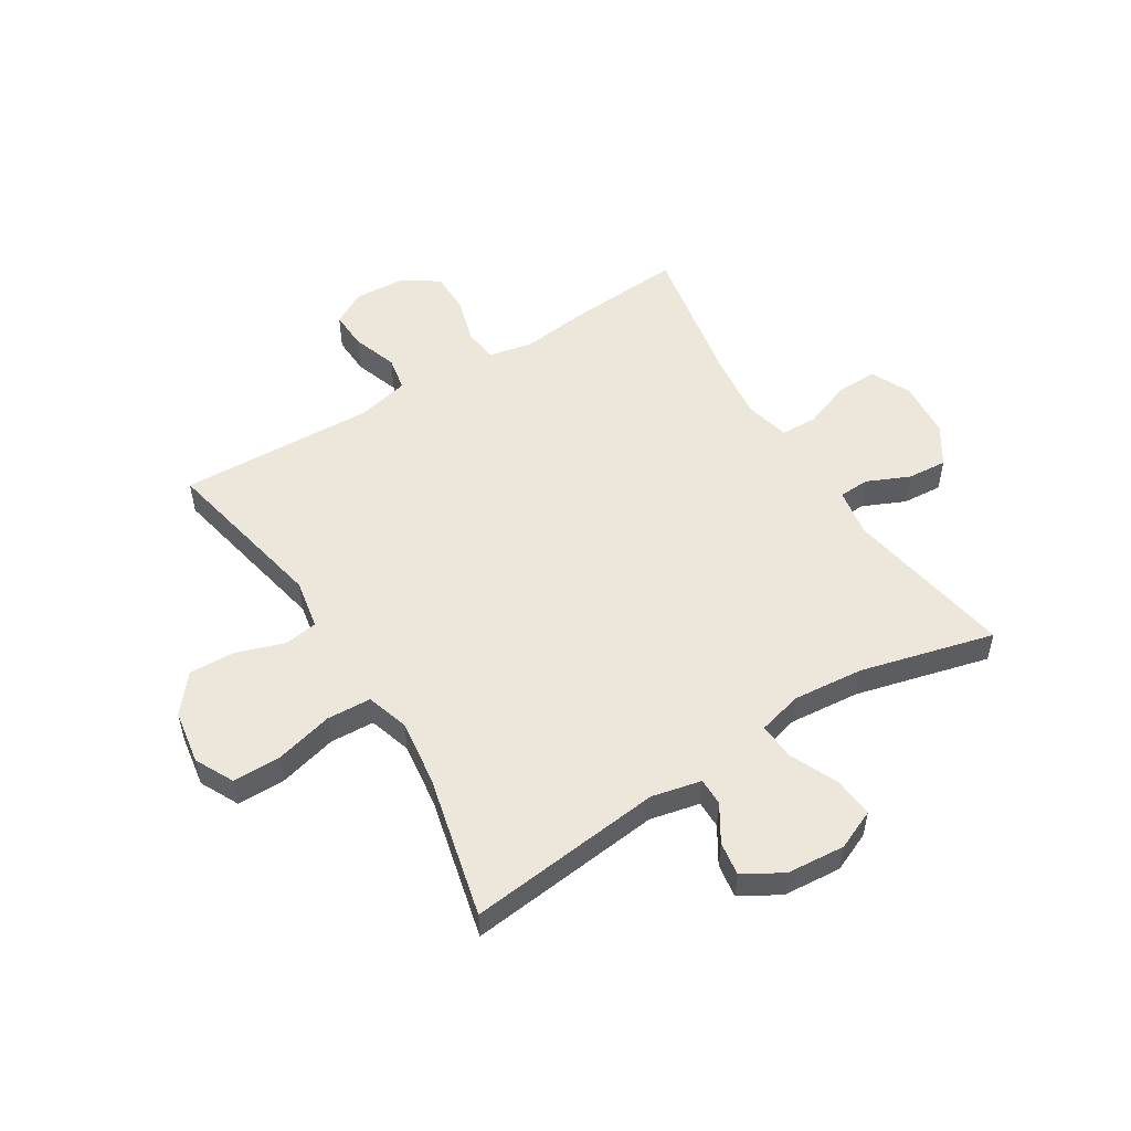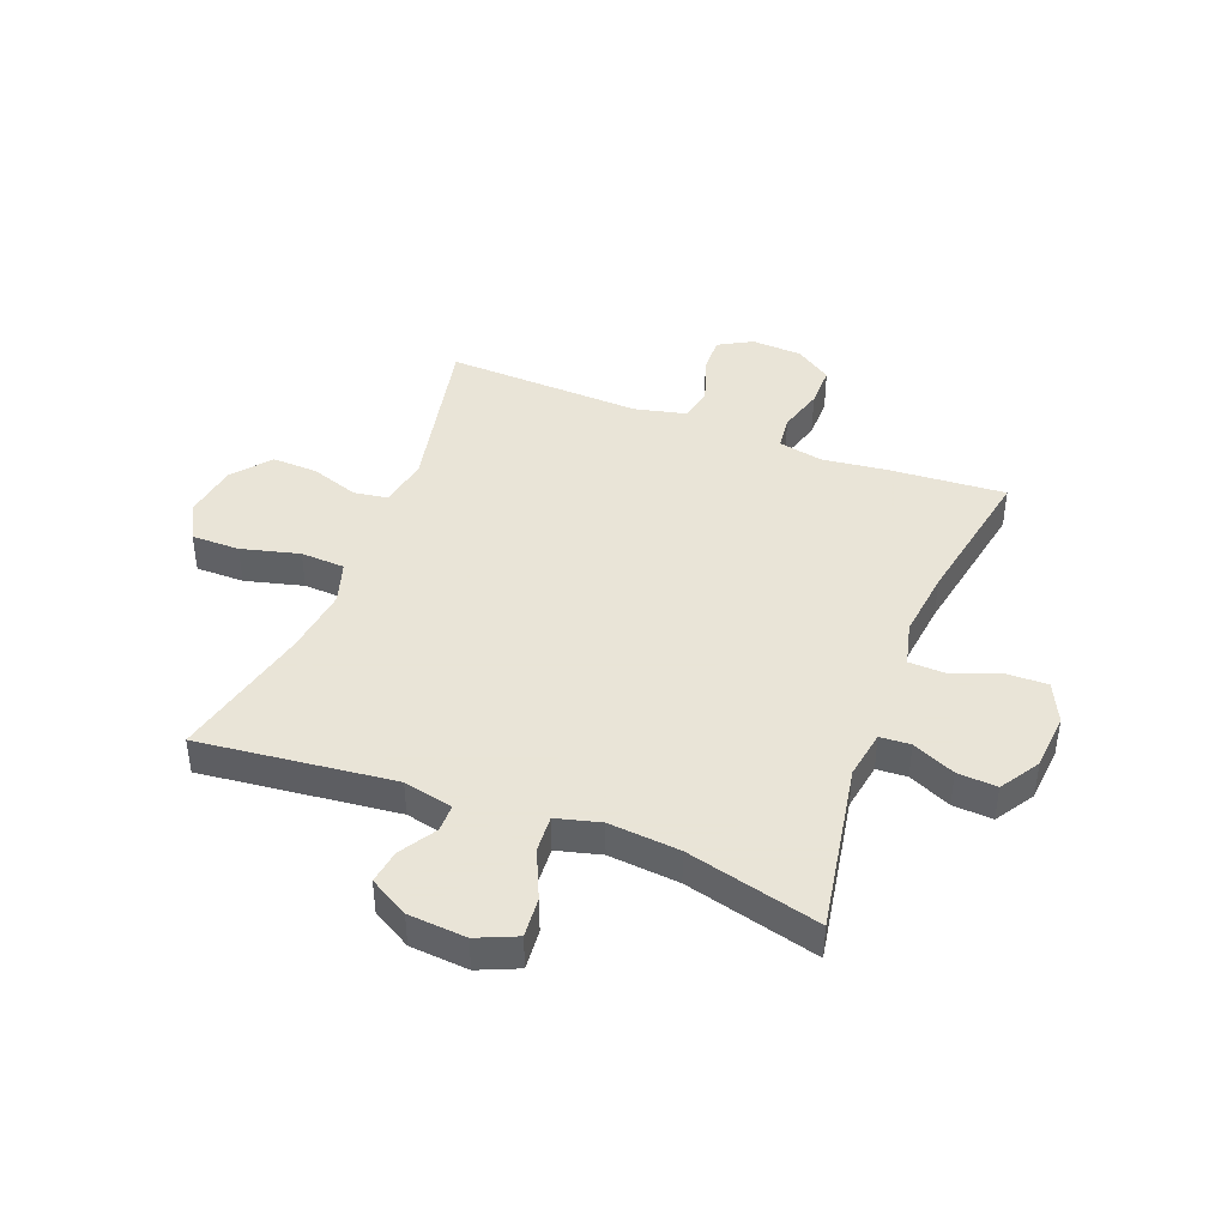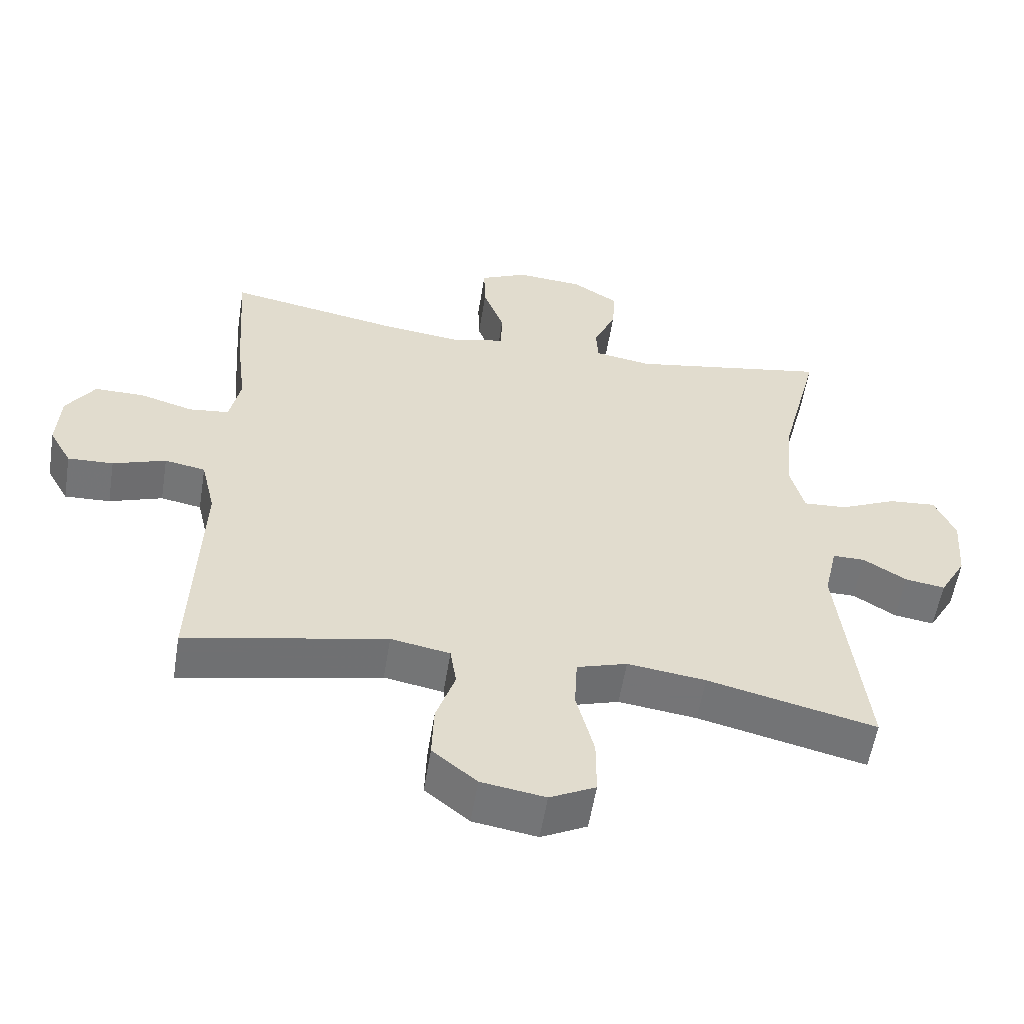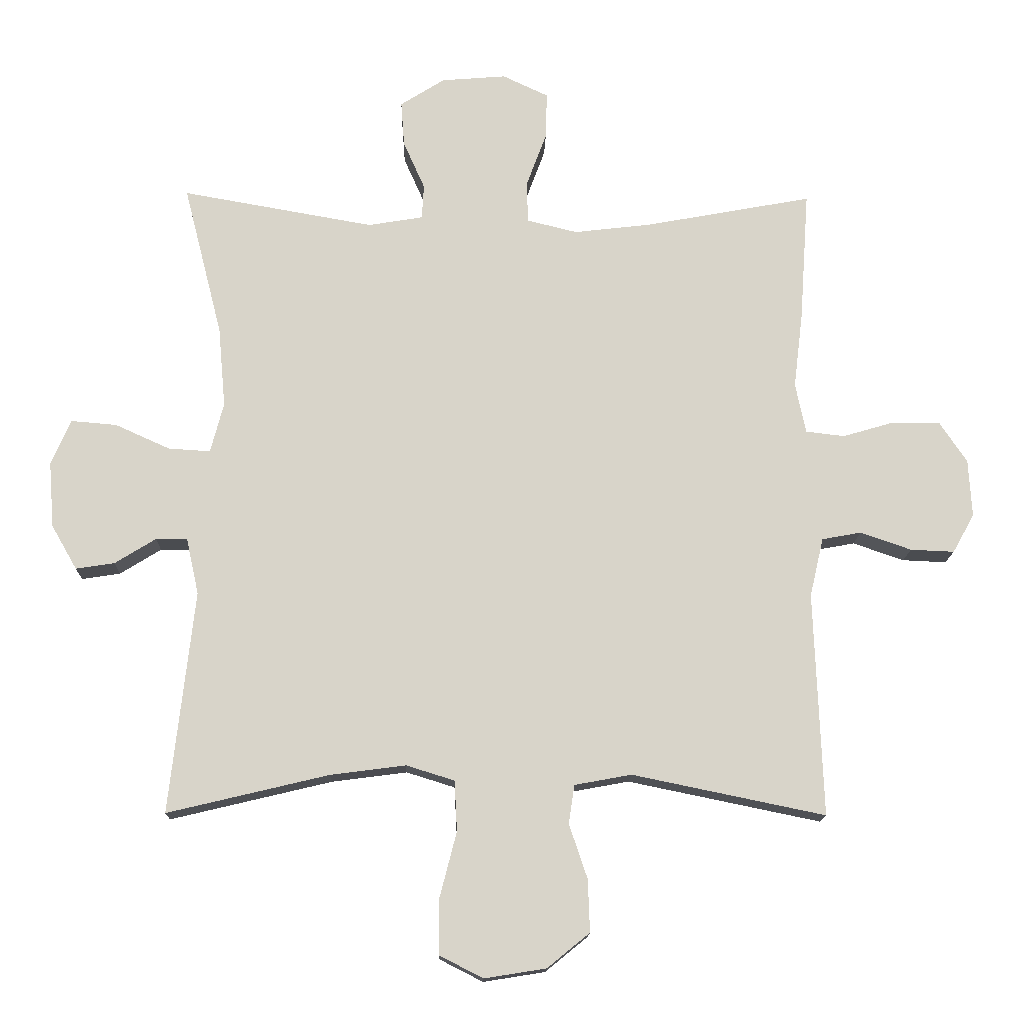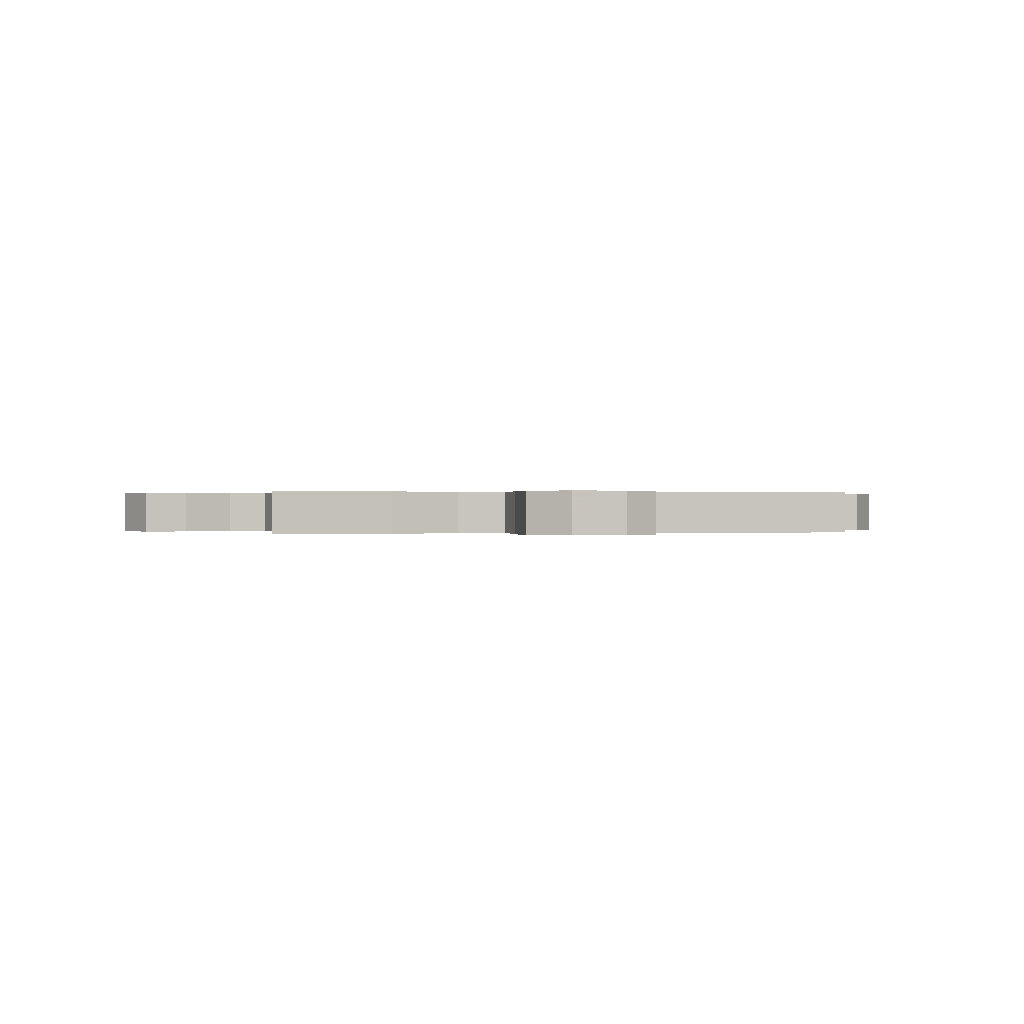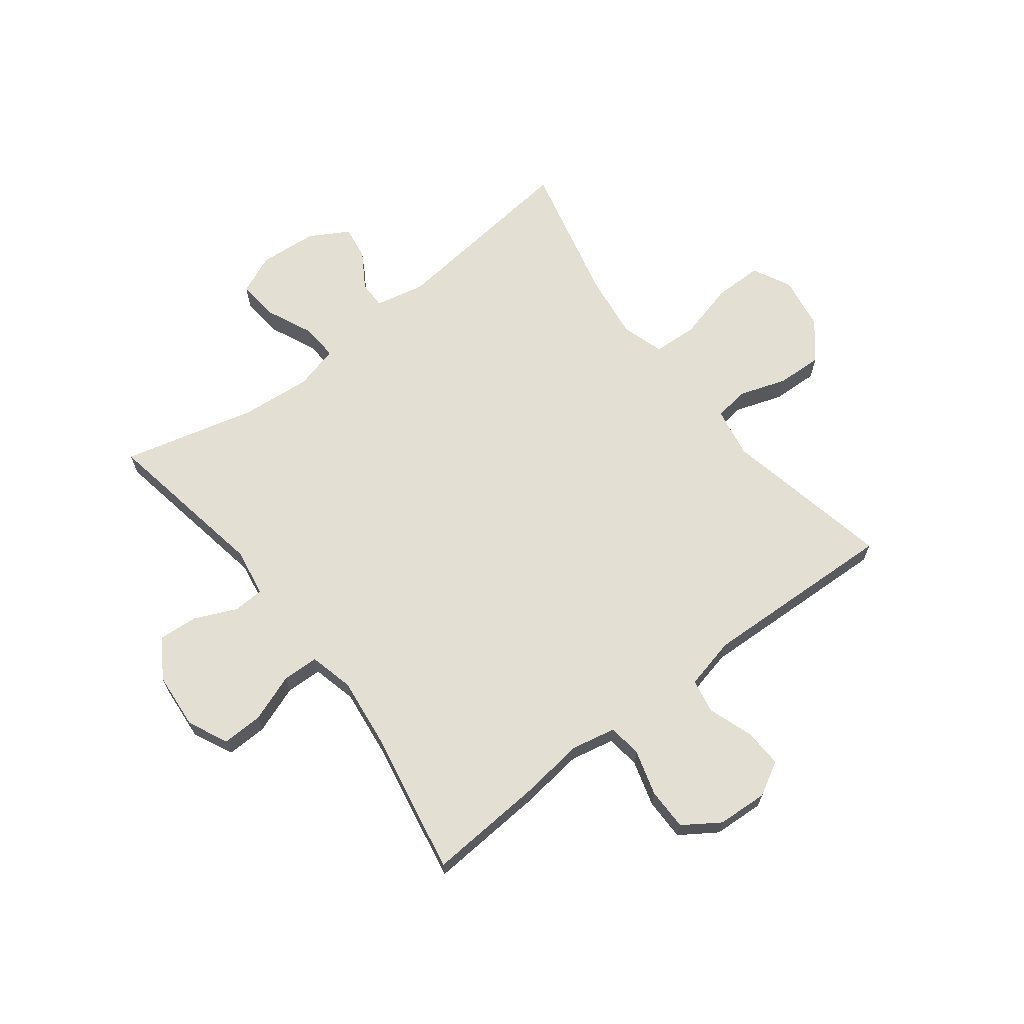
<metadata>
{"format":"obj","ext":"obj","renderer":"f3d","projection":"perspective","resolution":1024,"background":"white","views":[{"elev":52.8,"azim":-121.8,"up":"+Y"},{"elev":42.8,"azim":-68.9,"up":"+Y"},{"elev":-56.4,"azim":170.9,"up":"+Z"},{"elev":-14.7,"azim":-1.4,"up":"+Z"},{"elev":0.1,"azim":76.3,"up":"+Y"},{"elev":66.7,"azim":52.5,"up":"+Y"}]}
</metadata>
<code>
v -0.5 0.07 -0.5
v -0.462 0.07 -0.16
v -0.481 0.07 -0.074
v -0.529 0.07 -0.074
v -0.592 0.07 -0.113
v -0.651 0.07 -0.122
v -0.69 0.07 -0.054
v -0.698 0.07 0.047
v -0.668 0.07 0.116
v -0.598 0.07 0.11
v -0.514 0.07 0.072
v -0.45 0.07 0.068
v -0.43 0.07 0.145
v -0.441 0.07 0.268
v -0.5 0.07 0.5
v -0.206 0.07 0.448
v -0.122 0.07 0.462
v -0.119 0.07 0.515
v -0.152 0.07 0.589
v -0.157 0.07 0.658
v -0.089 0.07 0.701
v 0.01 0.07 0.709
v 0.08 0.07 0.676
v 0.078 0.07 0.605
v 0.047 0.07 0.521
v 0.049 0.07 0.458
v 0.126 0.07 0.439
v 0.245 0.07 0.453
v 0.5 0.07 0.5
v 0.486 0.07 0.299
v 0.472 0.07 0.184
v 0.488 0.07 0.107
v 0.547 0.07 0.1
v 0.626 0.07 0.123
v 0.699 0.07 0.123
v 0.741 0.07 0.06
v 0.746 0.07 -0.028
v 0.713 0.07 -0.087
v 0.646 0.07 -0.084
v 0.568 0.07 -0.057
v 0.508 0.07 -0.068
v 0.487 0.07 -0.158
v 0.5 0.07 -0.5
v 0.205 0.07 -0.439
v 0.118 0.07 -0.455
v 0.109 0.07 -0.514
v 0.137 0.07 -0.597
v 0.14 0.07 -0.677
v 0.075 0.07 -0.73
v -0.019 0.07 -0.745
v -0.086 0.07 -0.711
v -0.086 0.07 -0.627
v -0.06 0.07 -0.526
v -0.064 0.07 -0.449
v -0.138 0.07 -0.426
v -0.253 0.07 -0.441
v -0.5 0 -0.5
v -0.462 0 -0.16
v -0.481 0 -0.074
v -0.529 0 -0.074
v -0.592 0 -0.113
v -0.651 0 -0.122
v -0.69 0 -0.054
v -0.698 0 0.047
v -0.668 0 0.116
v -0.598 0 0.11
v -0.514 0 0.072
v -0.45 0 0.068
v -0.43 0 0.145
v -0.441 0 0.268
v -0.5 0 0.5
v -0.206 0 0.448
v -0.122 0 0.462
v -0.119 0 0.515
v -0.152 0 0.589
v -0.157 0 0.658
v -0.089 0 0.701
v 0.01 0 0.709
v 0.08 0 0.676
v 0.078 0 0.605
v 0.047 0 0.521
v 0.049 0 0.458
v 0.126 0 0.439
v 0.245 0 0.453
v 0.5 0 0.5
v 0.486 0 0.299
v 0.472 0 0.184
v 0.488 0 0.107
v 0.547 0 0.1
v 0.626 0 0.123
v 0.699 0 0.123
v 0.741 0 0.06
v 0.746 0 -0.028
v 0.713 0 -0.087
v 0.646 0 -0.084
v 0.568 0 -0.057
v 0.508 0 -0.068
v 0.487 0 -0.158
v 0.5 0 -0.5
v 0.205 0 -0.439
v 0.118 0 -0.455
v 0.109 0 -0.514
v 0.137 0 -0.597
v 0.14 0 -0.677
v 0.075 0 -0.73
v -0.019 0 -0.745
v -0.086 0 -0.711
v -0.086 0 -0.627
v -0.06 0 -0.526
v -0.064 0 -0.449
v -0.138 0 -0.426
v -0.253 0 -0.441
f 51 52 53
f 50 51 53
f 49 50 53
f 48 49 53
f 47 48 53
f 46 47 53
f 45 46 53 54
f 44 45 54 55
f 42 43 44
f 41 42 44 55
f 38 39 40
f 37 38 40
f 36 37 40
f 35 36 40
f 34 35 40
f 33 34 40
f 32 33 40 41
f 41 55 56
f 32 41 56
f 31 32 56
f 56 1 2
f 31 56 2
f 30 31 2
f 29 30 2
f 28 29 2
f 23 24 25
f 22 23 25
f 21 22 25
f 20 21 25
f 19 20 25
f 18 19 25
f 17 18 25 26
f 16 17 26 27
f 14 15 16
f 13 14 16 27
f 9 10 11
f 8 9 11
f 7 8 11
f 6 7 11
f 5 6 11
f 4 5 11
f 3 4 11 12
f 13 27 28
f 12 13 28
f 3 12 28
f 2 3 28
f 109 108 107
f 109 107 106
f 109 106 105
f 109 105 104
f 109 104 103
f 109 103 102
f 110 109 102 101
f 111 110 101 100
f 100 99 98
f 111 100 98 97
f 96 95 94
f 96 94 93
f 96 93 92
f 96 92 91
f 96 91 90
f 96 90 89
f 97 96 89 88
f 112 111 97
f 112 97 88
f 112 88 87
f 58 57 112
f 58 112 87
f 58 87 86
f 58 86 85
f 58 85 84
f 81 80 79
f 81 79 78
f 81 78 77
f 81 77 76
f 81 76 75
f 81 75 74
f 82 81 74 73
f 83 82 73 72
f 72 71 70
f 83 72 70 69
f 67 66 65
f 67 65 64
f 67 64 63
f 67 63 62
f 67 62 61
f 67 61 60
f 68 67 60 59
f 84 83 69
f 84 69 68
f 84 68 59
f 84 59 58
f 1 57 58 2
f 2 58 59 3
f 3 59 60 4
f 4 60 61 5
f 5 61 62 6
f 6 62 63 7
f 7 63 64 8
f 8 64 65 9
f 9 65 66 10
f 10 66 67 11
f 11 67 68 12
f 12 68 69 13
f 13 69 70 14
f 14 70 71 15
f 15 71 72 16
f 16 72 73 17
f 17 73 74 18
f 18 74 75 19
f 19 75 76 20
f 20 76 77 21
f 21 77 78 22
f 22 78 79 23
f 23 79 80 24
f 24 80 81 25
f 25 81 82 26
f 26 82 83 27
f 27 83 84 28
f 28 84 85 29
f 29 85 86 30
f 30 86 87 31
f 31 87 88 32
f 32 88 89 33
f 33 89 90 34
f 34 90 91 35
f 35 91 92 36
f 36 92 93 37
f 37 93 94 38
f 38 94 95 39
f 39 95 96 40
f 40 96 97 41
f 41 97 98 42
f 42 98 99 43
f 43 99 100 44
f 44 100 101 45
f 45 101 102 46
f 46 102 103 47
f 47 103 104 48
f 48 104 105 49
f 49 105 106 50
f 50 106 107 51
f 51 107 108 52
f 52 108 109 53
f 53 109 110 54
f 54 110 111 55
f 55 111 112 56
f 56 112 57 1

</code>
